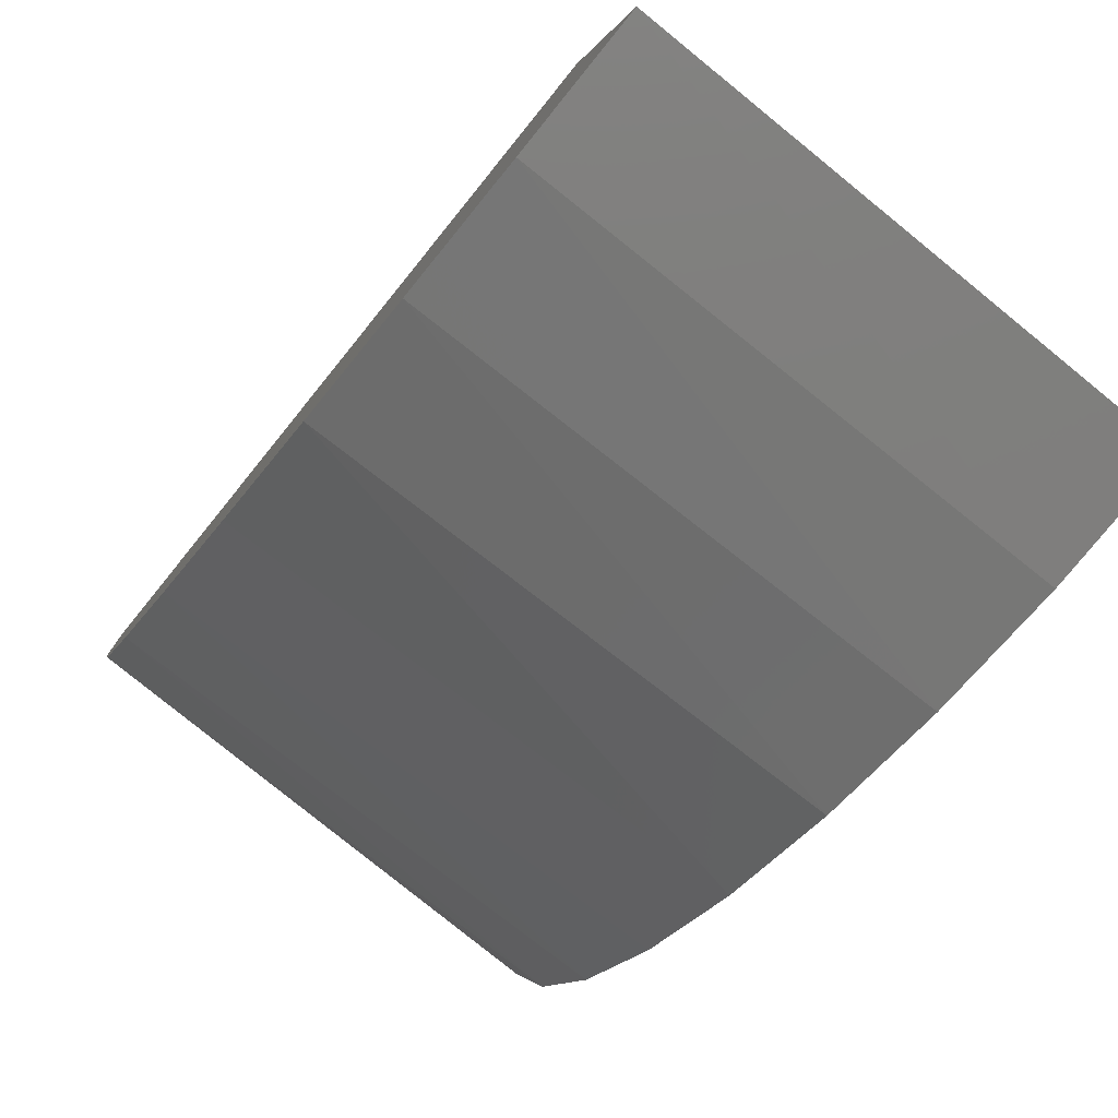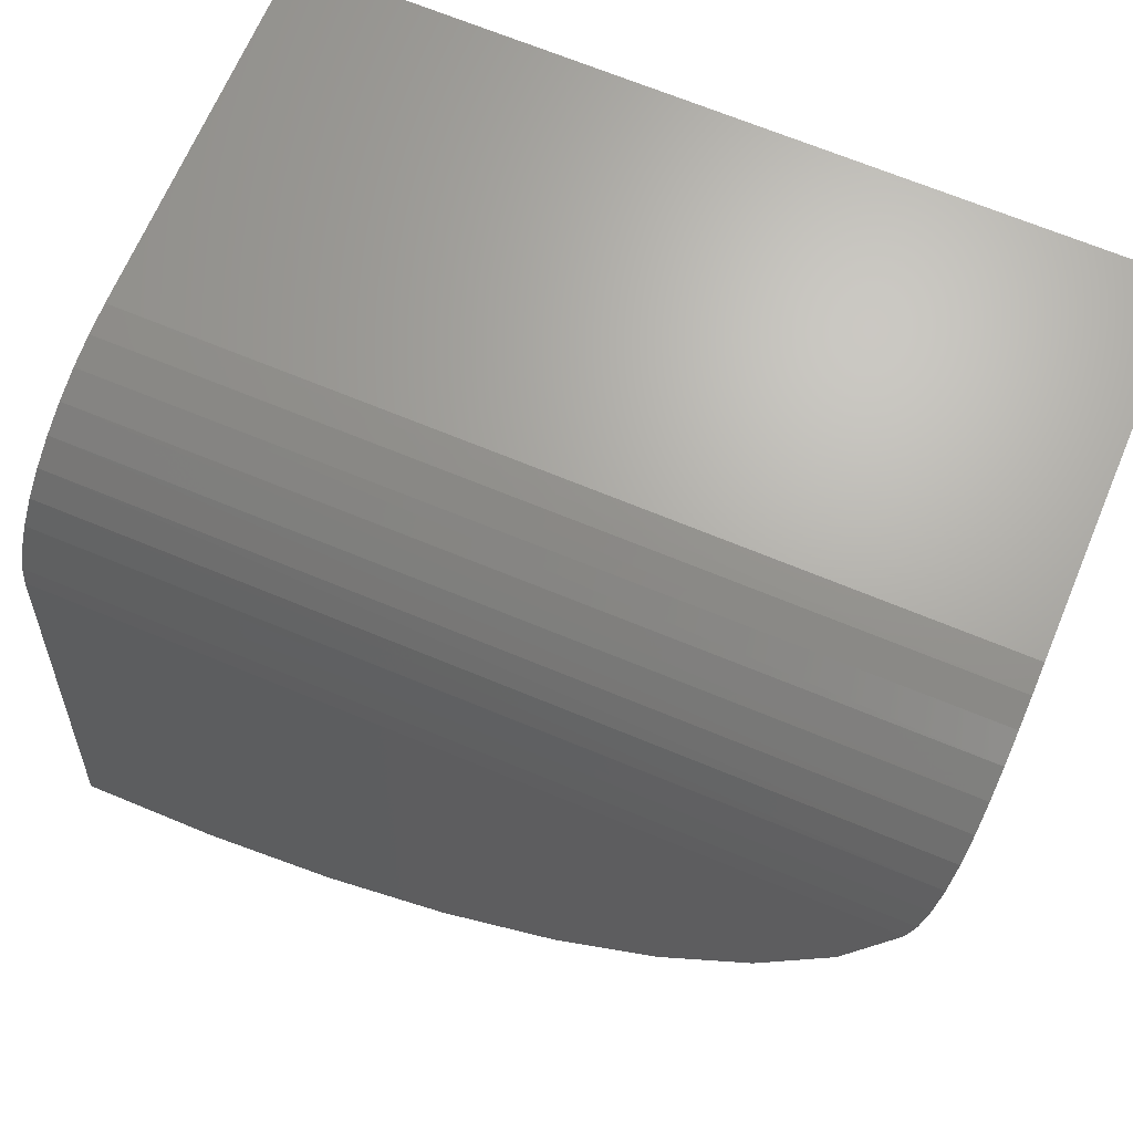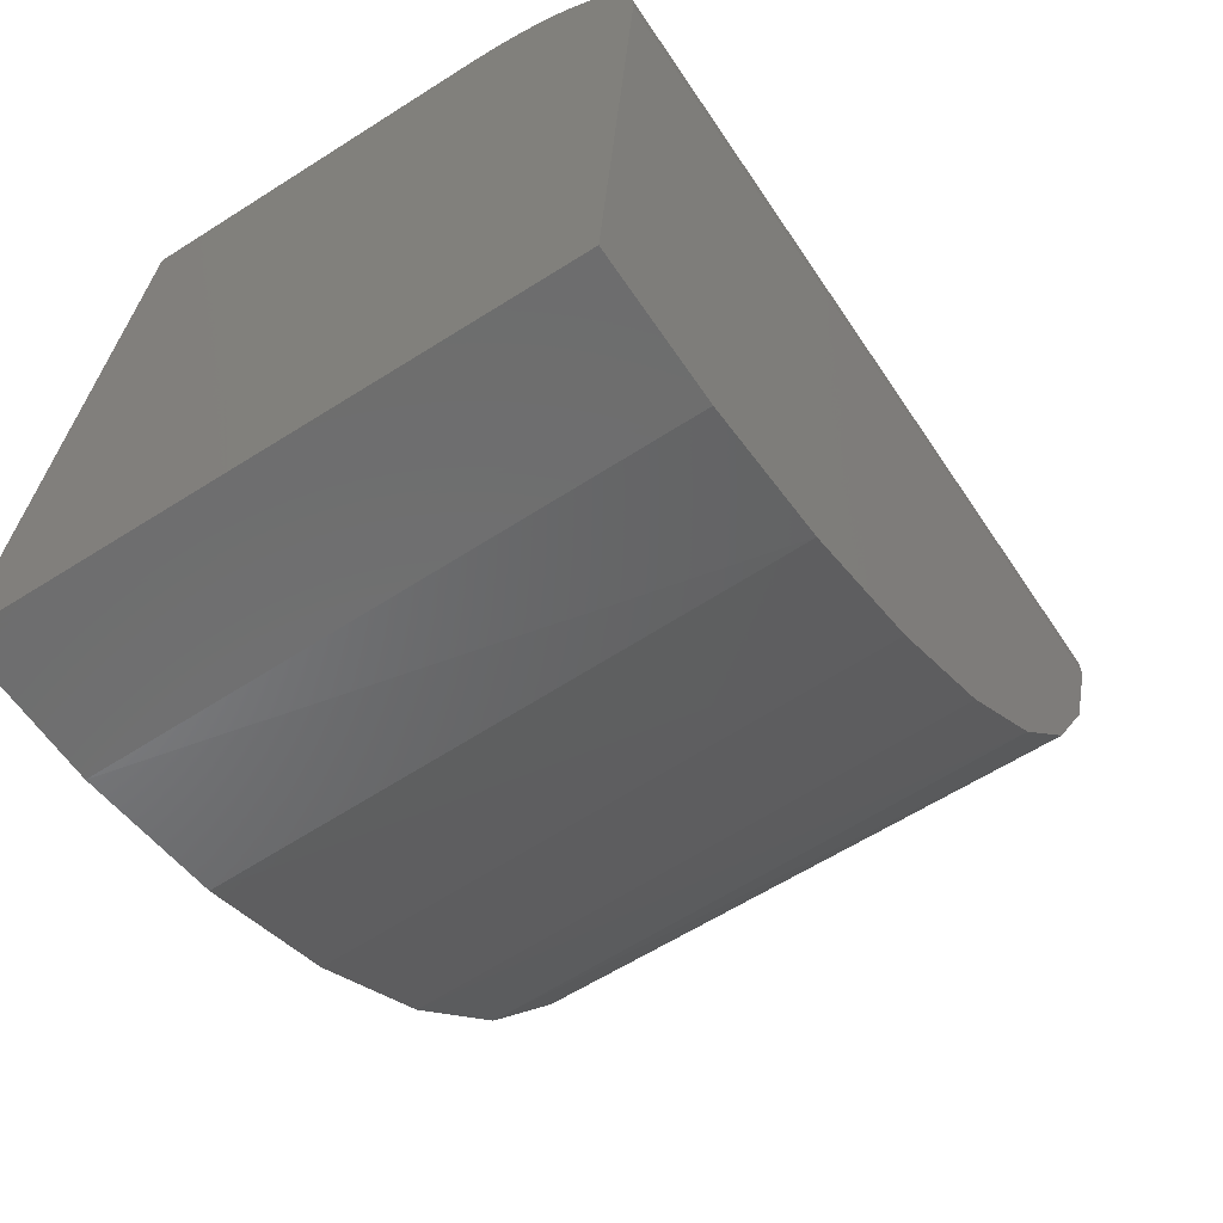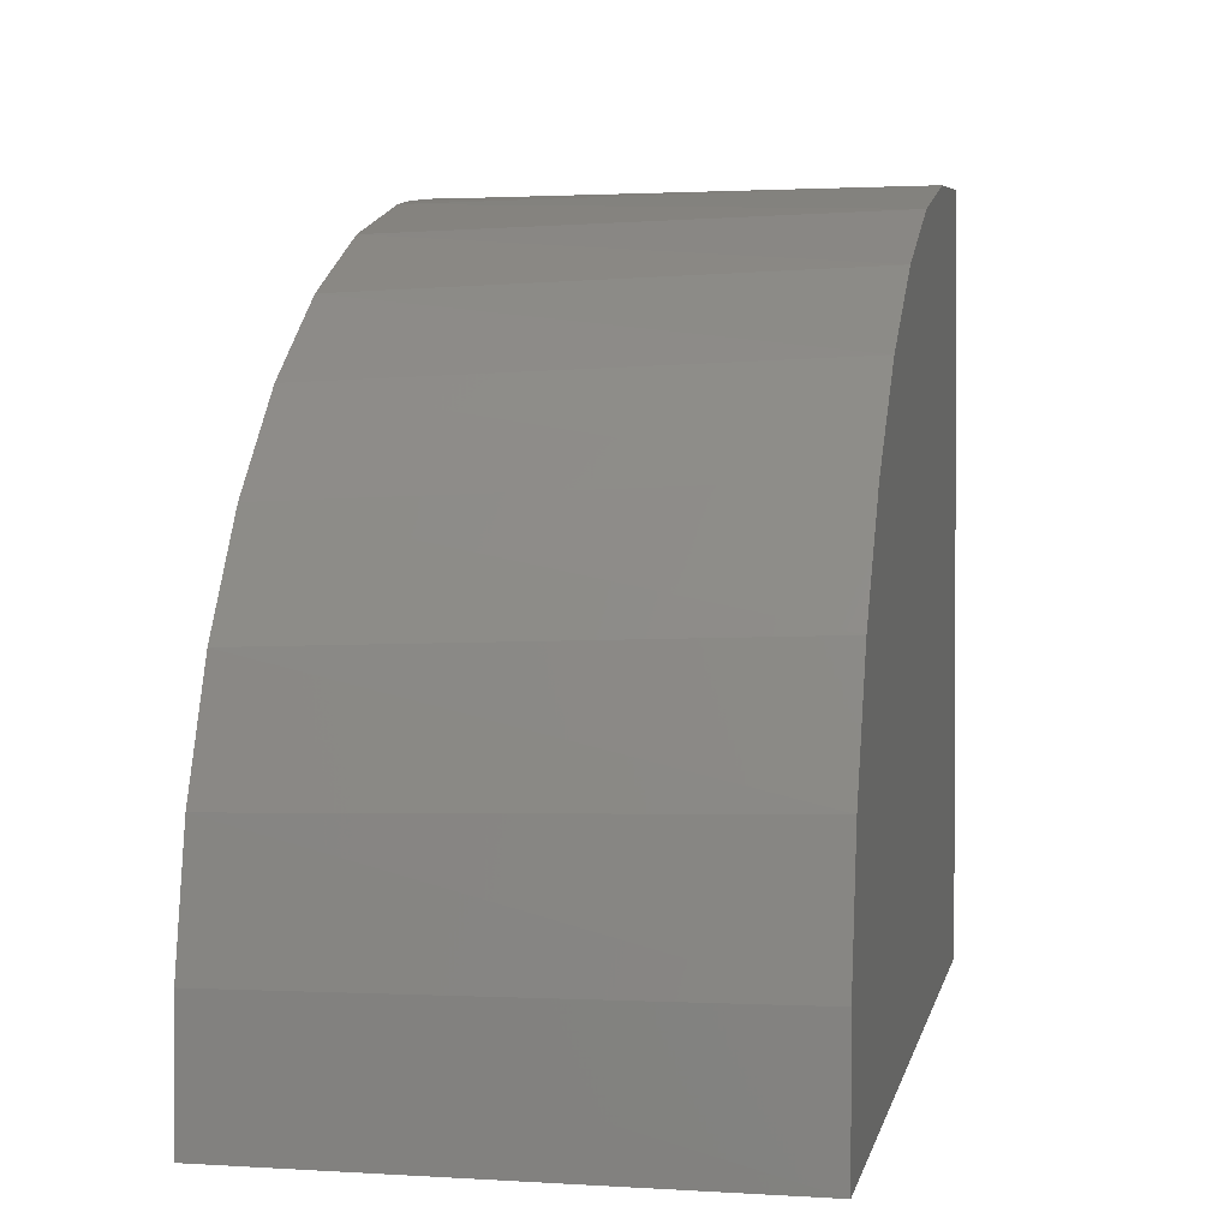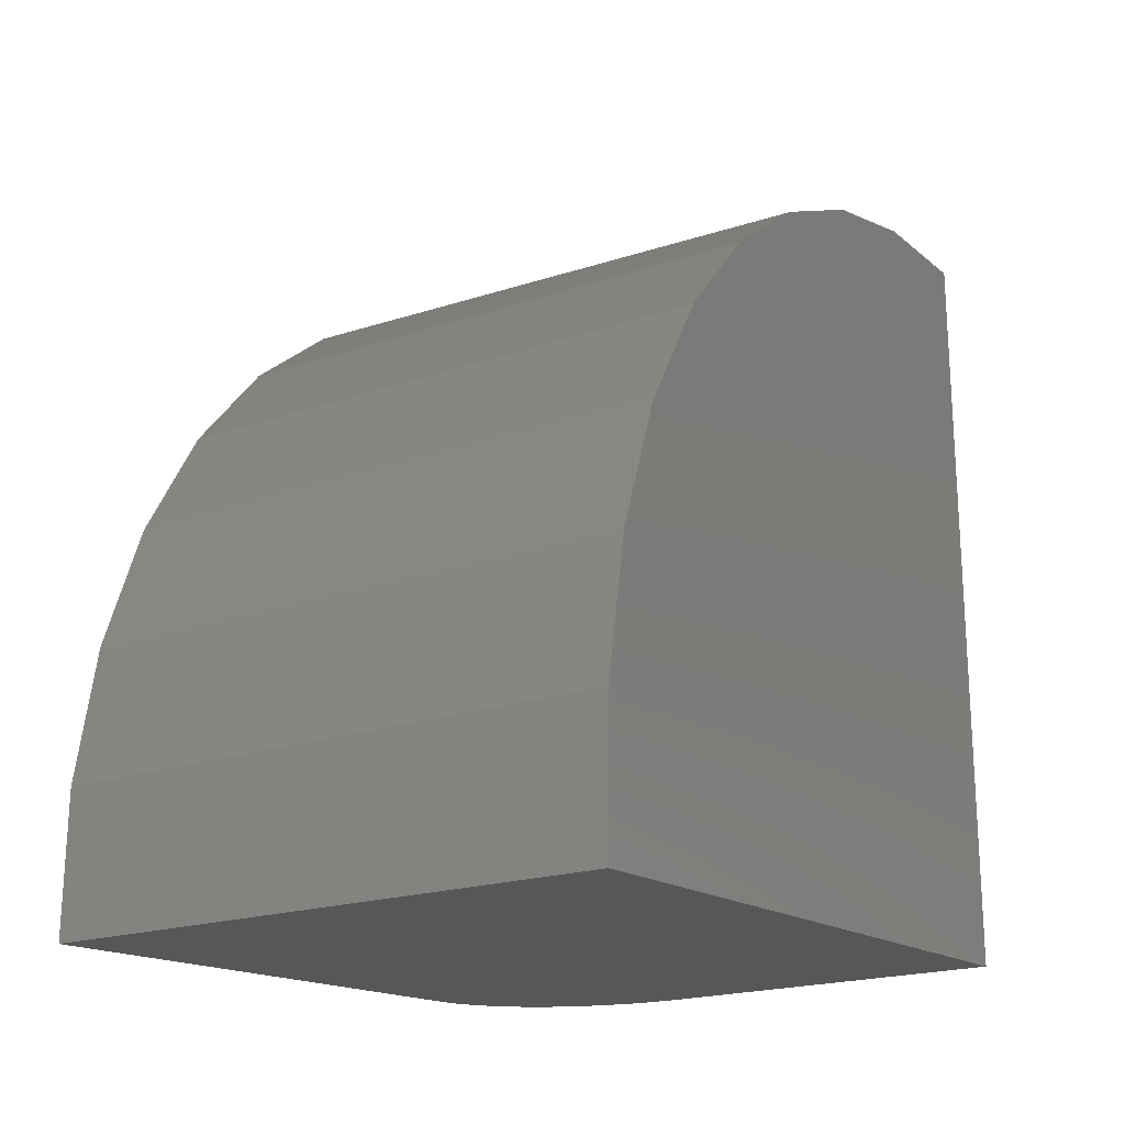
<metadata>
{"format":"stl","ext":"stl","renderer":"f3d","projection":"perspective","resolution":1024,"background":"white","views":[{"elev":-78.9,"azim":141.0,"up":"+Y"},{"elev":67.2,"azim":-67.2,"up":"+Y"},{"elev":-59.8,"azim":-146.7,"up":"+Y"},{"elev":1.6,"azim":12.7,"up":"+Z"},{"elev":-20.7,"azim":30.3,"up":"+Z"}]}
</metadata>
<code>
# stl→obj: 41 verts, 78 faces
v -0.5078 -0.3516 -0.7782
v -0.5036 -0.2976 -0.7739
v -0.4912 -0.2449 -0.7697
v -0.4703 -0.1936 -0.7655
v -0.4416 -0.1461 -0.7617
v -0.4057 -0.1039 -0.7583
v -0.3637 -0.06771 -0.7554
v -0.3165 -0.03864 -0.7531
v -0.2653 -0.01733 -0.7514
v -0.2114 -0.004367 -0.7504
v -0.1562 3.903e-17 -0.75
v 0.5185 1.139e-16 -0.75
v 0.5185 -1.495 -0.87
v -0.5078 -1.495 -0.87
v -0.1562 2.056e-16 0.75
v 0.5185 2.805e-16 0.75
v -0.5078 -1.493 -0.6052
v -0.5078 -1.444 -0.3449
v -0.5078 -1.35 -0.09717
v -0.5078 -1.215 0.1302
v -0.5078 -1.041 0.3301
v -0.5078 -0.8347 0.4963
v -0.5078 -0.6025 0.6237
v -0.5078 -0.3516 0.7082
v 0.5185 -1.337 -0.07039
v 0.5185 -1.191 0.1621
v 0.5185 -1.004 0.364
v 0.5185 -0.7844 0.5286
v 0.5185 -0.538 0.6502
v -0.4903 -0.2421 0.7303
v -0.5034 -0.2964 0.7204
v 0.5185 -0.2736 0.7248
v -0.2097 -0.004099 0.75
v -0.262 -0.01628 0.7499
v -0.3134 -0.03708 0.7495
v -0.3609 -0.0657 0.7486
v -0.4034 -0.1015 0.7466
v -0.4396 -0.1435 0.7431
v -0.4689 -0.1909 0.7378
v 0.5185 -1.492 -0.5952
v 0.5185 -1.439 -0.3257
f 1 2 3
f 1 3 4
f 1 4 5
f 1 5 6
f 1 6 7
f 1 7 8
f 1 8 9
f 1 9 10
f 1 10 11
f 1 11 12
f 1 12 13
f 1 13 14
f 11 15 12
f 12 15 16
f 1 14 17
f 1 17 18
f 1 18 19
f 1 19 20
f 1 20 21
f 1 21 22
f 1 22 23
f 1 23 24
f 25 26 20
f 21 20 26
f 26 27 21
f 22 21 27
f 27 28 22
f 23 22 28
f 28 29 23
f 30 31 32
f 24 23 29
f 24 29 32
f 24 32 31
f 16 15 33
f 16 33 34
f 16 34 35
f 16 35 36
f 16 36 37
f 16 37 38
f 16 38 39
f 16 39 30
f 16 30 32
f 14 13 17
f 17 13 40
f 17 40 18
f 18 40 41
f 18 41 19
f 19 41 25
f 19 25 20
f 15 11 33
f 33 11 10
f 33 10 34
f 34 10 9
f 34 9 35
f 35 9 8
f 35 8 36
f 36 8 7
f 36 7 37
f 37 7 6
f 37 6 38
f 38 6 5
f 38 5 39
f 39 5 4
f 39 4 30
f 30 4 3
f 30 3 31
f 31 3 2
f 31 2 24
f 24 2 1
f 12 16 32
f 12 32 29
f 12 29 28
f 12 28 27
f 12 27 26
f 12 26 25
f 12 25 41
f 12 41 40
f 12 40 13

</code>
